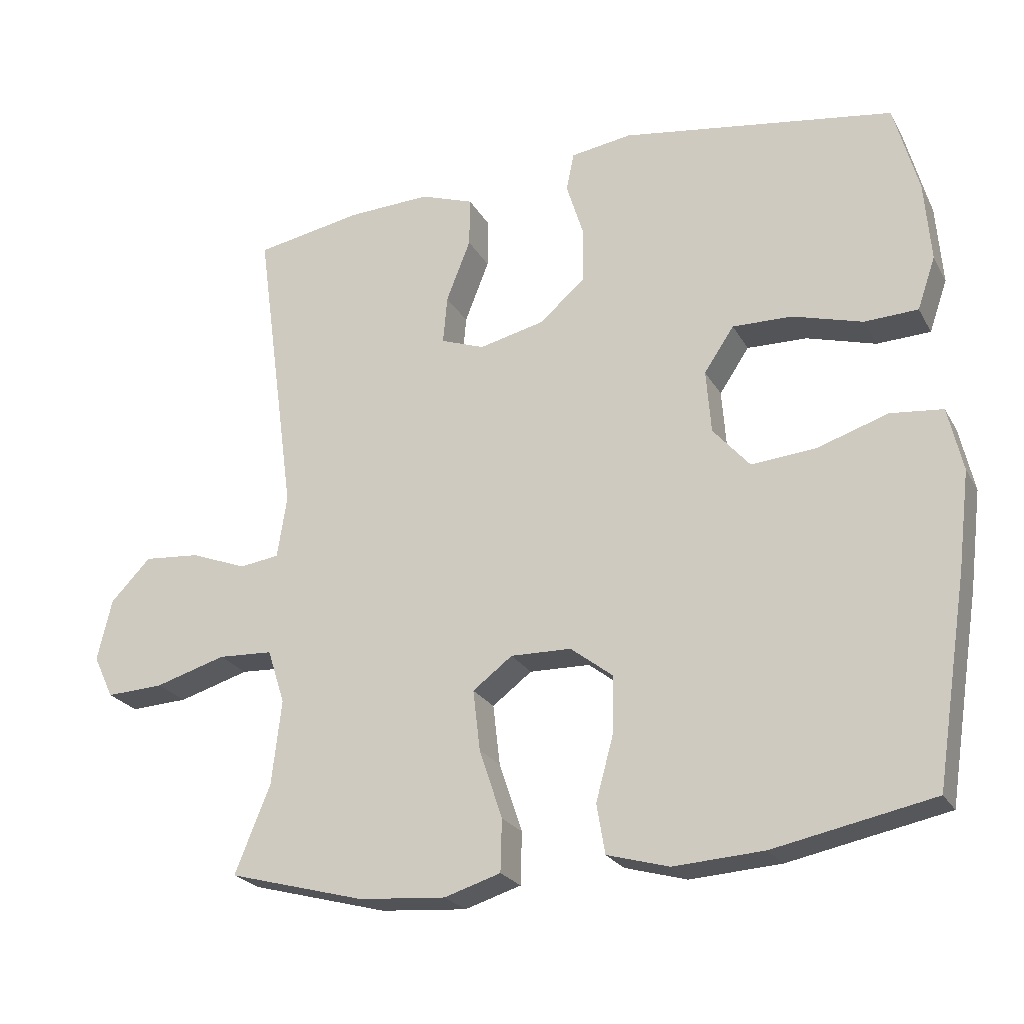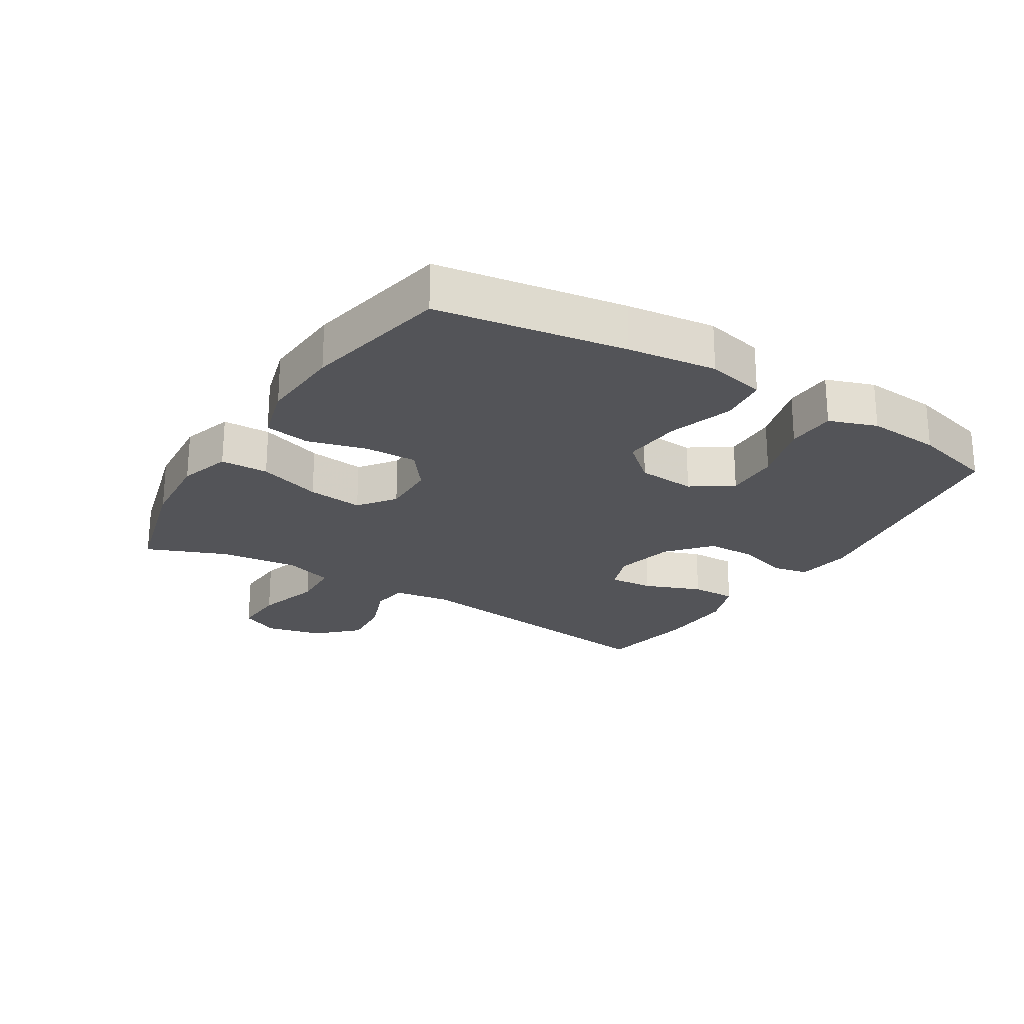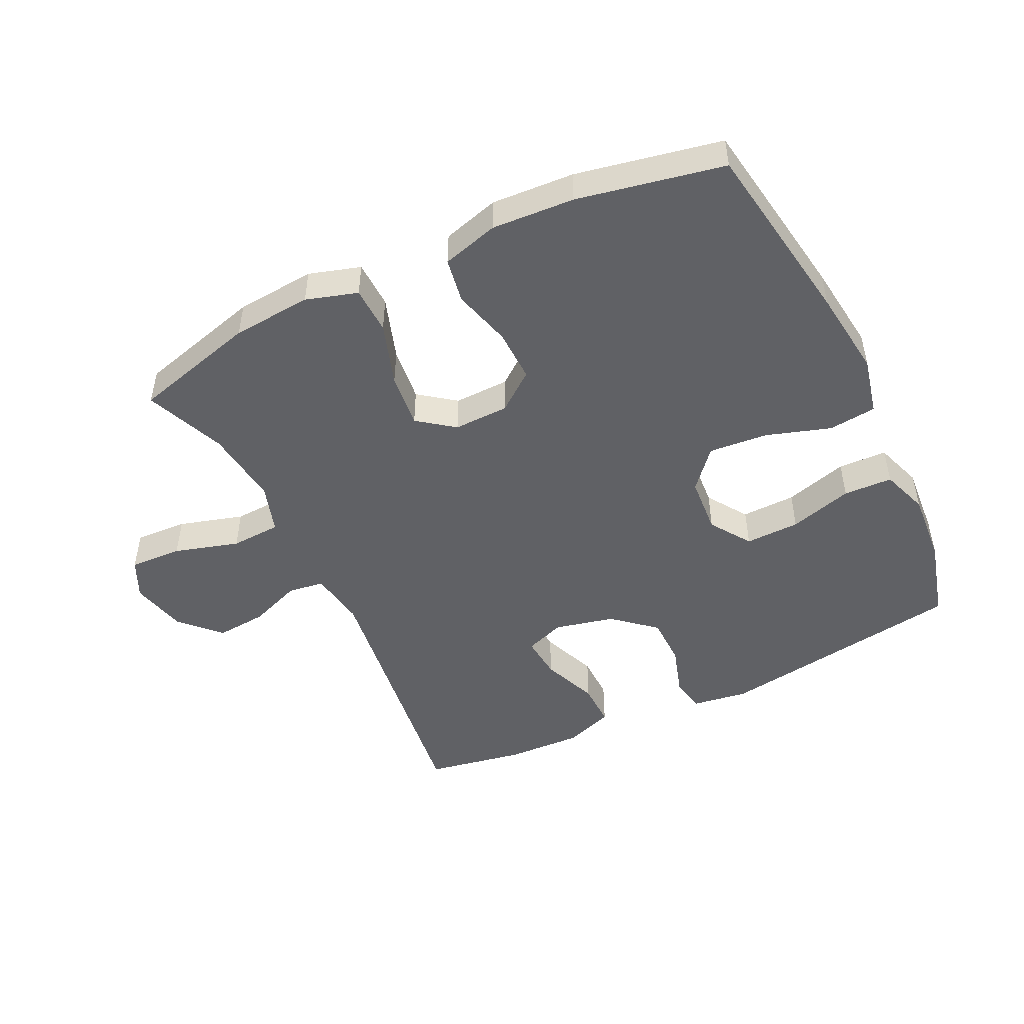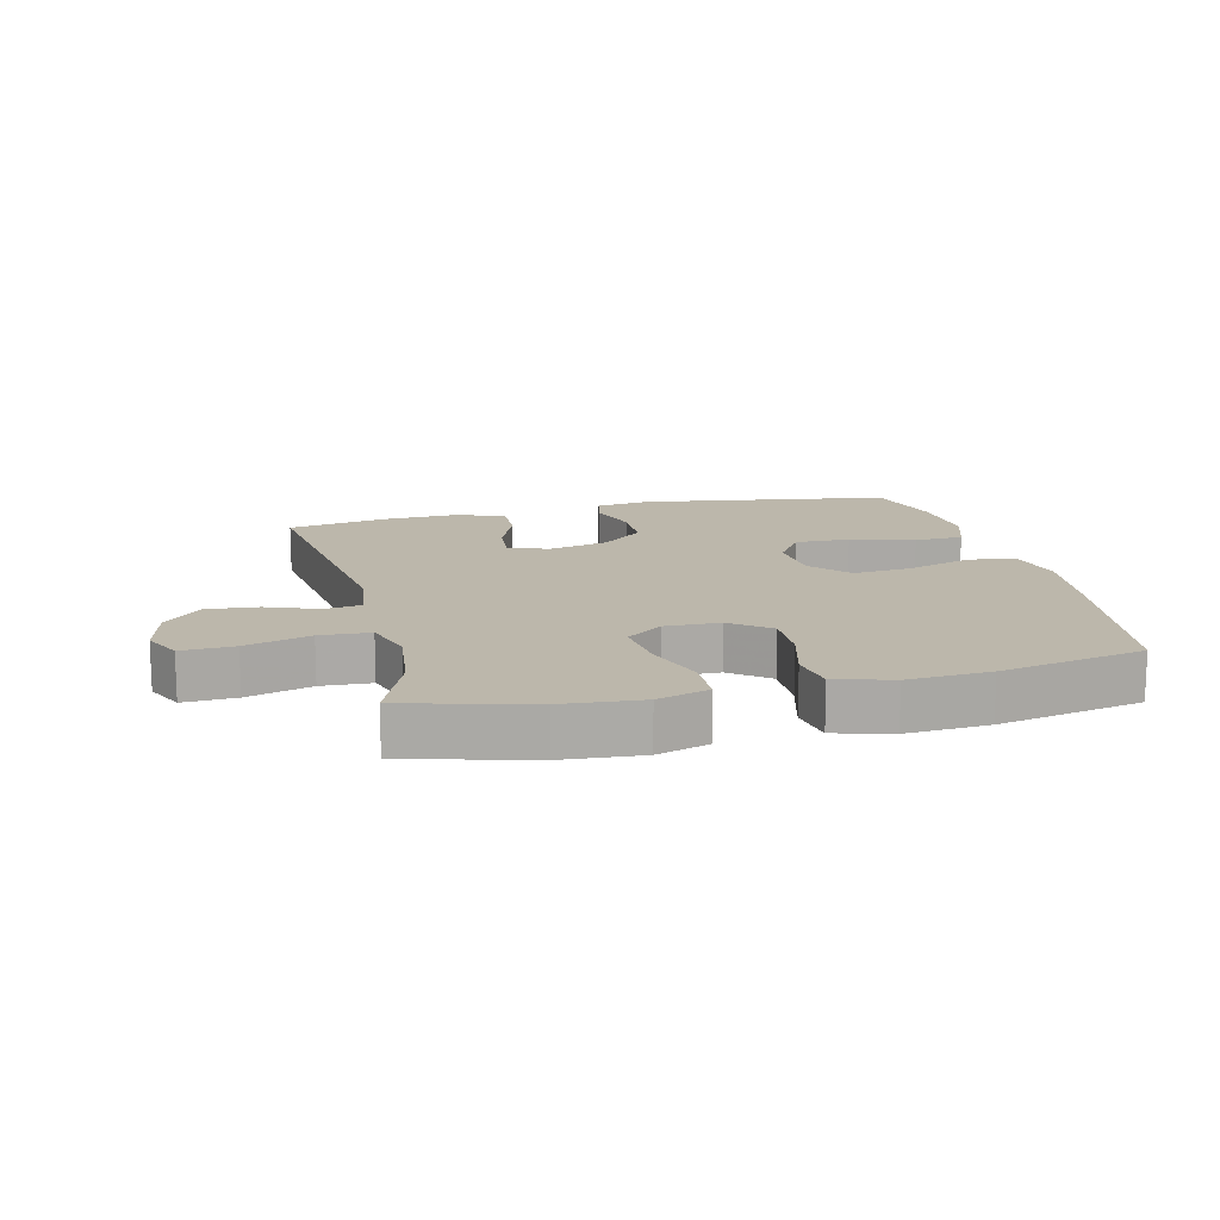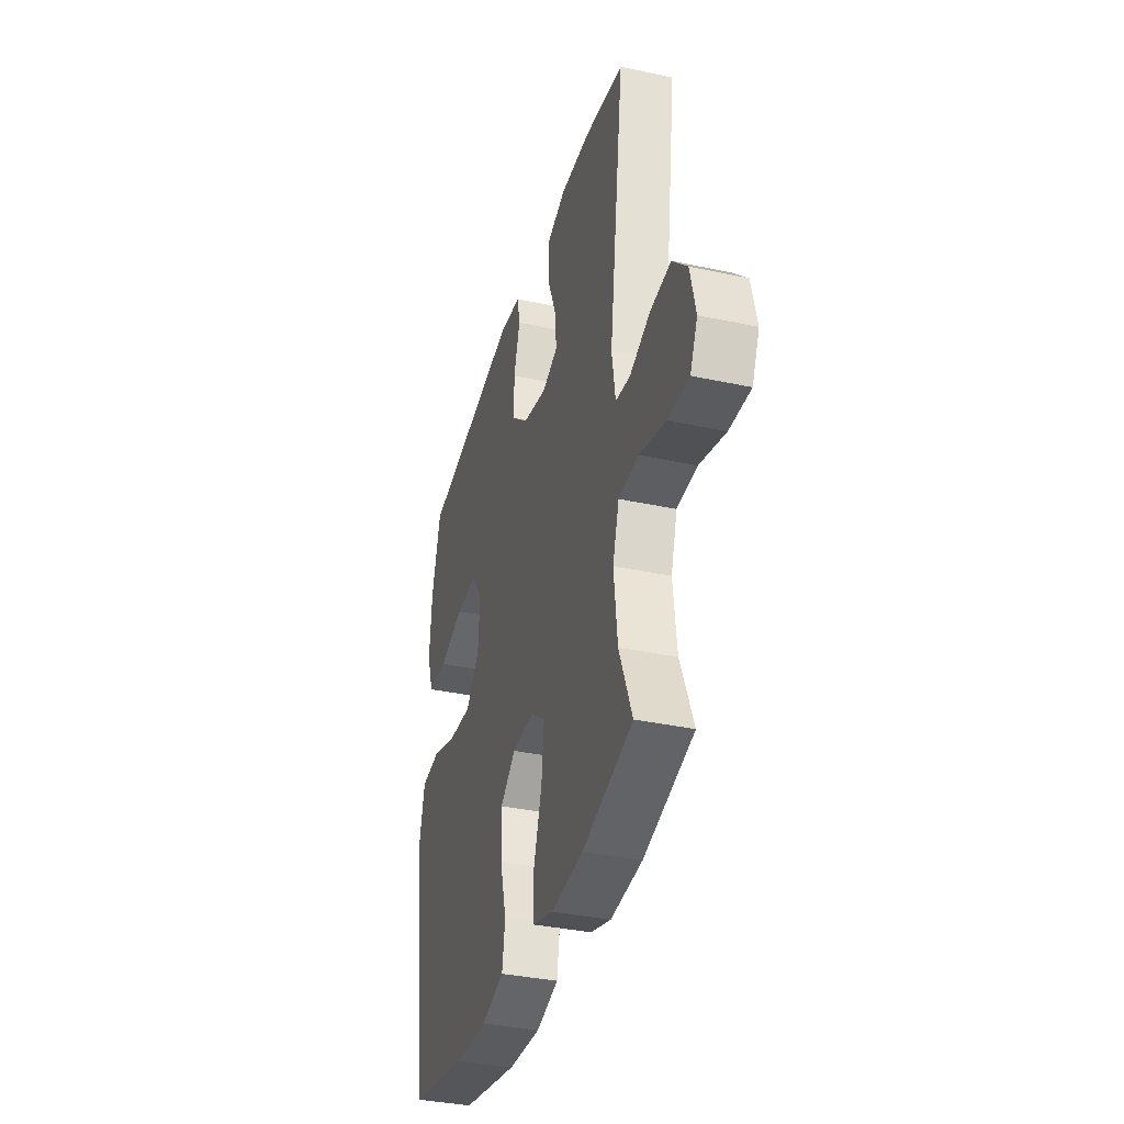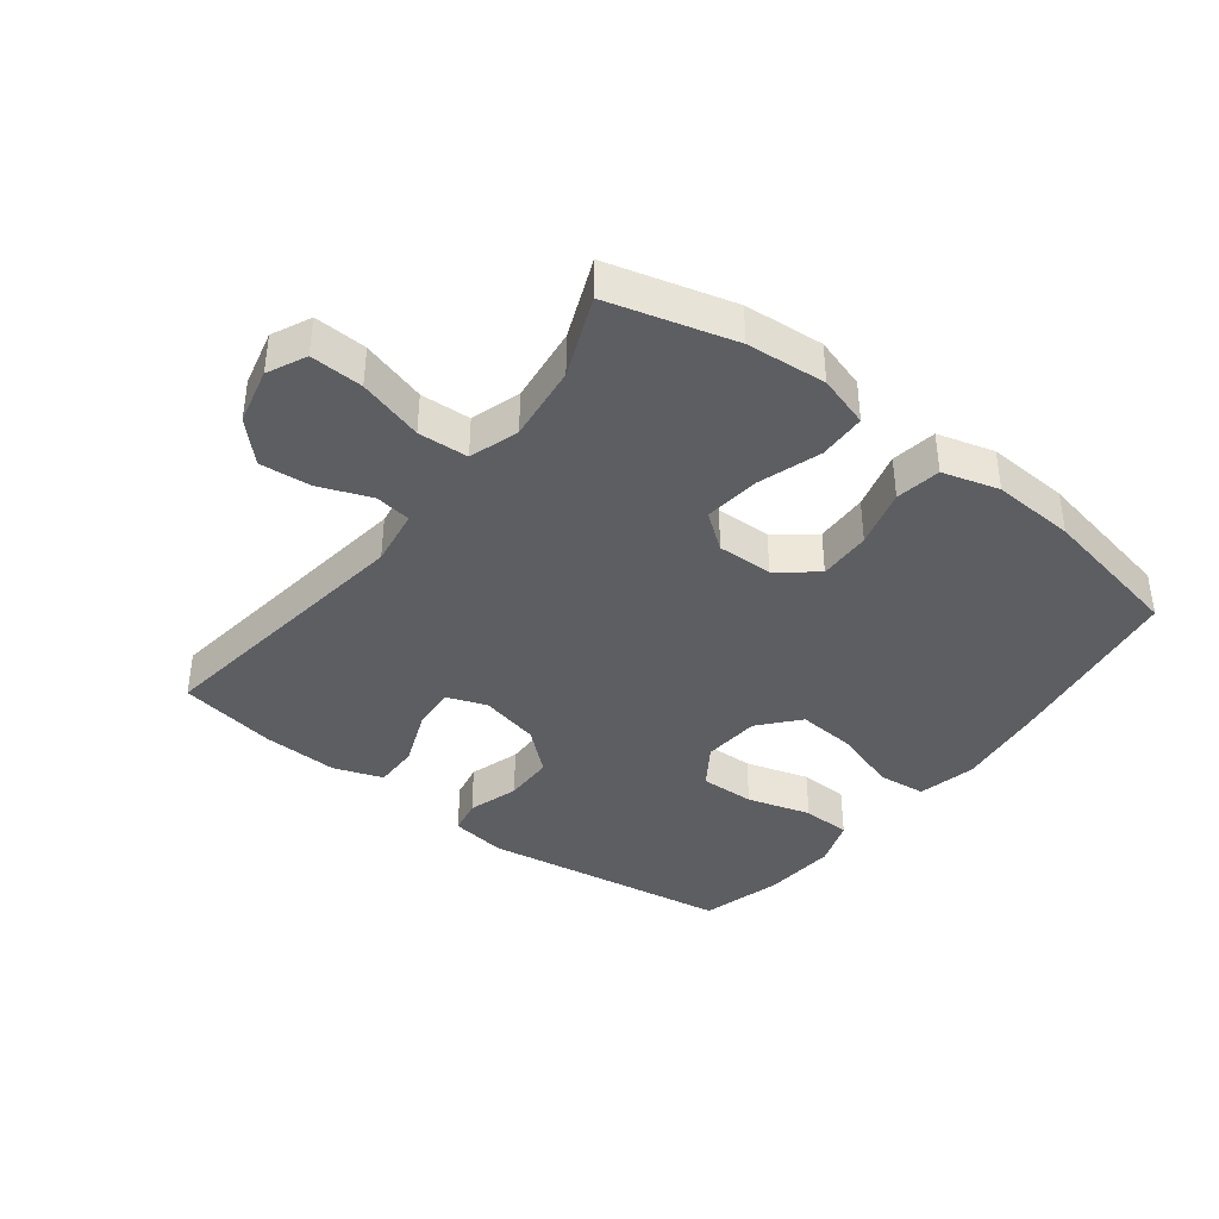
<metadata>
{"format":"obj","ext":"obj","renderer":"f3d","projection":"perspective","resolution":1024,"background":"white","views":[{"elev":-23.6,"azim":-157.3,"up":"+Z"},{"elev":-23.5,"azim":-121.7,"up":"+Y"},{"elev":-48.5,"azim":-154.1,"up":"+Y"},{"elev":14.5,"azim":166.3,"up":"+Y"},{"elev":-36.1,"azim":74.3,"up":"+Z"},{"elev":-39.3,"azim":142.6,"up":"+Y"}]}
</metadata>
<code>
v 0.5 0.07 0.5
v 0.441 0.07 0.065
v 0.455 0.07 -0.025
v 0.512 0.07 -0.033
v 0.593 0.07 -0.002
v 0.674 0.07 0.005
v 0.732 0.07 -0.055
v 0.753 0.07 -0.144
v 0.724 0.07 -0.205
v 0.641 0.07 -0.201
v 0.539 0.07 -0.171
v 0.46 0.07 -0.175
v 0.435 0.07 -0.253
v 0.449 0.07 -0.374
v 0.5 0.07 -0.5
v 0.303 0.07 -0.553
v 0.178 0.07 -0.563
v 0.097 0.07 -0.538
v 0.095 0.07 -0.463
v 0.128 0.07 -0.364
v 0.138 0.07 -0.277
v 0.081 0.07 -0.234
v -0.006 0.07 -0.236
v -0.067 0.07 -0.283
v -0.065 0.07 -0.366
v -0.04 0.07 -0.458
v -0.052 0.07 -0.529
v -0.141 0.07 -0.554
v -0.271 0.07 -0.546
v -0.5 0.07 -0.5
v -0.546 0.07 -0.205
v -0.563 0.07 -0.066
v -0.542 0.07 0.026
v -0.467 0.07 0.034
v -0.365 0.07 0.001
v -0.272 0.07 -0.007
v -0.219 0.07 0.054
v -0.212 0.07 0.145
v -0.255 0.07 0.209
v -0.341 0.07 0.207
v -0.441 0.07 0.178
v -0.518 0.07 0.181
v -0.544 0.07 0.256
v -0.535 0.07 0.371
v -0.5 0.07 0.5
v -0.107 0.07 0.56
v -0.019 0.07 0.547
v -0.008 0.07 0.492
v -0.033 0.07 0.412
v -0.032 0.07 0.333
v 0.034 0.07 0.276
v 0.128 0.07 0.254
v 0.191 0.07 0.277
v 0.185 0.07 0.346
v 0.15 0.07 0.435
v 0.149 0.07 0.506
v 0.226 0.07 0.533
v 0.346 0.07 0.528
v 0.5 0 0.5
v 0.441 0 0.065
v 0.455 0 -0.025
v 0.512 0 -0.033
v 0.593 0 -0.002
v 0.674 0 0.005
v 0.732 0 -0.055
v 0.753 0 -0.144
v 0.724 0 -0.205
v 0.641 0 -0.201
v 0.539 0 -0.171
v 0.46 0 -0.175
v 0.435 0 -0.253
v 0.449 0 -0.374
v 0.5 0 -0.5
v 0.303 0 -0.553
v 0.178 0 -0.563
v 0.097 0 -0.538
v 0.095 0 -0.463
v 0.128 0 -0.364
v 0.138 0 -0.277
v 0.081 0 -0.234
v -0.006 0 -0.236
v -0.067 0 -0.283
v -0.065 0 -0.366
v -0.04 0 -0.458
v -0.052 0 -0.529
v -0.141 0 -0.554
v -0.271 0 -0.546
v -0.5 0 -0.5
v -0.546 0 -0.205
v -0.563 0 -0.066
v -0.542 0 0.026
v -0.467 0 0.034
v -0.365 0 0.001
v -0.272 0 -0.007
v -0.219 0 0.054
v -0.212 0 0.145
v -0.255 0 0.209
v -0.341 0 0.207
v -0.441 0 0.178
v -0.518 0 0.181
v -0.544 0 0.256
v -0.535 0 0.371
v -0.5 0 0.5
v -0.107 0 0.56
v -0.019 0 0.547
v -0.008 0 0.492
v -0.033 0 0.412
v -0.032 0 0.333
v 0.034 0 0.276
v 0.128 0 0.254
v 0.191 0 0.277
v 0.185 0 0.346
v 0.15 0 0.435
v 0.149 0 0.506
v 0.226 0 0.533
v 0.346 0 0.528
f 58 1 2
f 57 58 2
f 56 57 2
f 55 56 2
f 54 55 2
f 53 54 2 3
f 52 53 3
f 51 52 3
f 47 48 49
f 46 47 49
f 45 46 49
f 44 45 49
f 43 44 49
f 42 43 49
f 41 42 49
f 40 41 49
f 39 40 49 50
f 38 39 50 51
f 33 34 35
f 32 33 35
f 31 32 35
f 30 31 35
f 29 30 35
f 28 29 35
f 27 28 35
f 26 27 35
f 25 26 35
f 24 25 35 36
f 23 24 36 37
f 18 19 20
f 17 18 20
f 16 17 20
f 15 16 20
f 14 15 20
f 13 14 20 21
f 12 13 21 22
f 9 10 11
f 8 9 11
f 7 8 11
f 6 7 11
f 5 6 11
f 4 5 11
f 3 4 11 12
f 37 38 51
f 23 37 51
f 22 23 51
f 12 22 51
f 3 12 51
f 60 59 116
f 60 116 115
f 60 115 114
f 60 114 113
f 60 113 112
f 61 60 112 111
f 61 111 110
f 61 110 109
f 107 106 105
f 107 105 104
f 107 104 103
f 107 103 102
f 107 102 101
f 107 101 100
f 107 100 99
f 107 99 98
f 108 107 98 97
f 109 108 97 96
f 93 92 91
f 93 91 90
f 93 90 89
f 93 89 88
f 93 88 87
f 93 87 86
f 93 86 85
f 93 85 84
f 93 84 83
f 94 93 83 82
f 95 94 82 81
f 78 77 76
f 78 76 75
f 78 75 74
f 78 74 73
f 78 73 72
f 79 78 72 71
f 80 79 71 70
f 69 68 67
f 69 67 66
f 69 66 65
f 69 65 64
f 69 64 63
f 69 63 62
f 70 69 62 61
f 109 96 95
f 109 95 81
f 109 81 80
f 109 80 70
f 109 70 61
f 1 59 60 2
f 2 60 61 3
f 3 61 62 4
f 4 62 63 5
f 5 63 64 6
f 6 64 65 7
f 7 65 66 8
f 8 66 67 9
f 9 67 68 10
f 10 68 69 11
f 11 69 70 12
f 12 70 71 13
f 13 71 72 14
f 14 72 73 15
f 15 73 74 16
f 16 74 75 17
f 17 75 76 18
f 18 76 77 19
f 19 77 78 20
f 20 78 79 21
f 21 79 80 22
f 22 80 81 23
f 23 81 82 24
f 24 82 83 25
f 25 83 84 26
f 26 84 85 27
f 27 85 86 28
f 28 86 87 29
f 29 87 88 30
f 30 88 89 31
f 31 89 90 32
f 32 90 91 33
f 33 91 92 34
f 34 92 93 35
f 35 93 94 36
f 36 94 95 37
f 37 95 96 38
f 38 96 97 39
f 39 97 98 40
f 40 98 99 41
f 41 99 100 42
f 42 100 101 43
f 43 101 102 44
f 44 102 103 45
f 45 103 104 46
f 46 104 105 47
f 47 105 106 48
f 48 106 107 49
f 49 107 108 50
f 50 108 109 51
f 51 109 110 52
f 52 110 111 53
f 53 111 112 54
f 54 112 113 55
f 55 113 114 56
f 56 114 115 57
f 57 115 116 58
f 58 116 59 1

</code>
